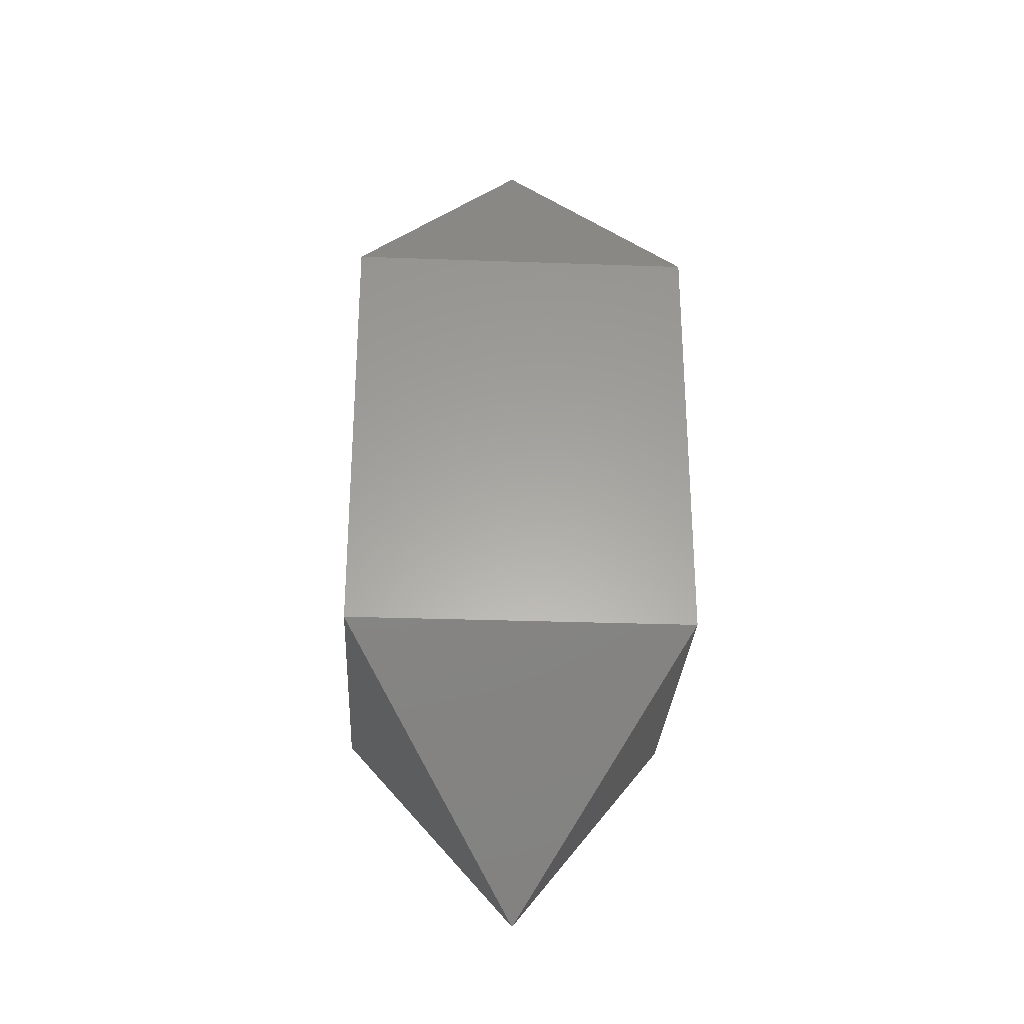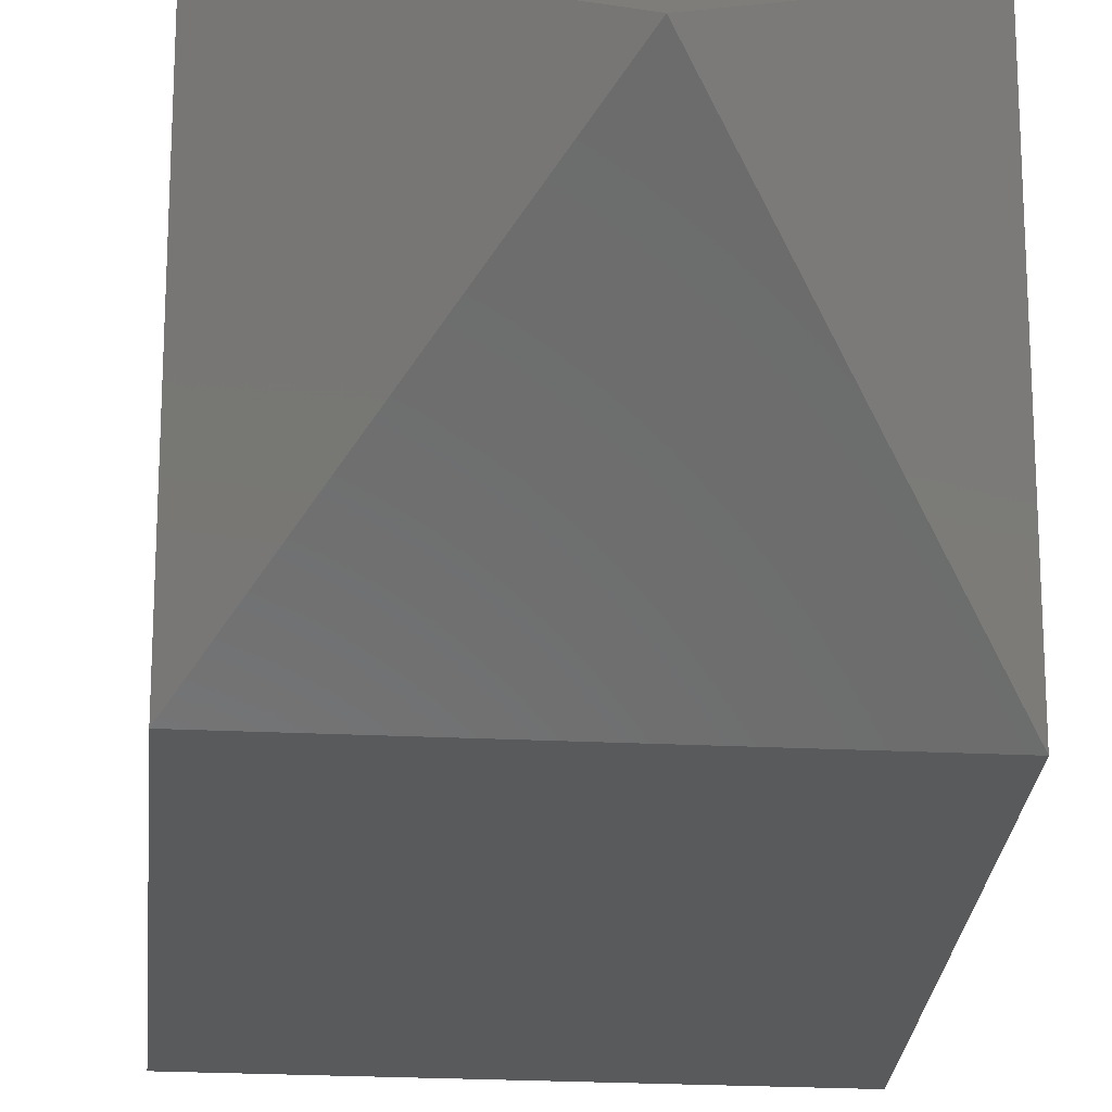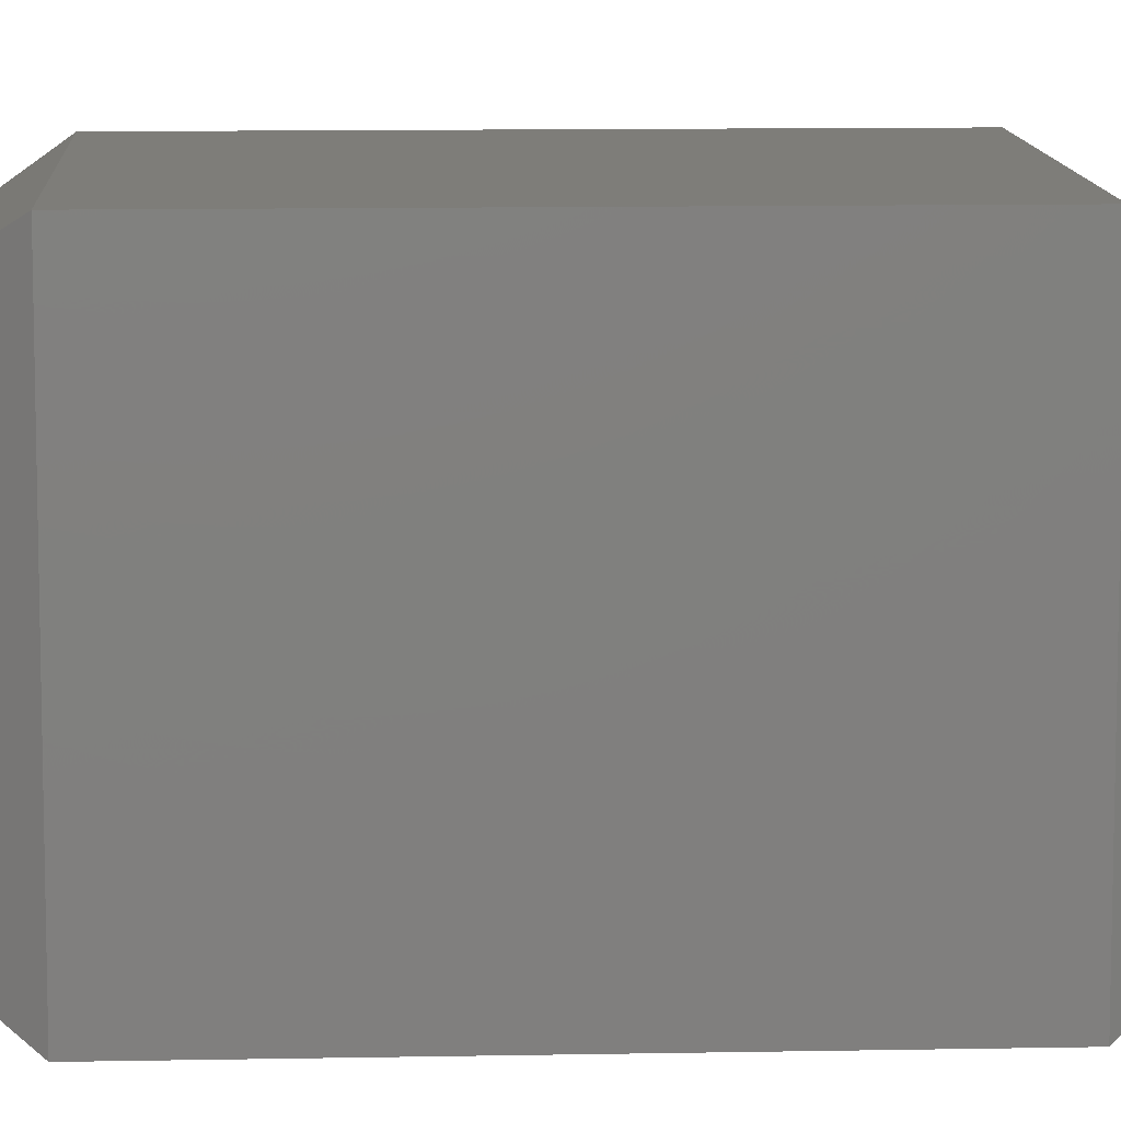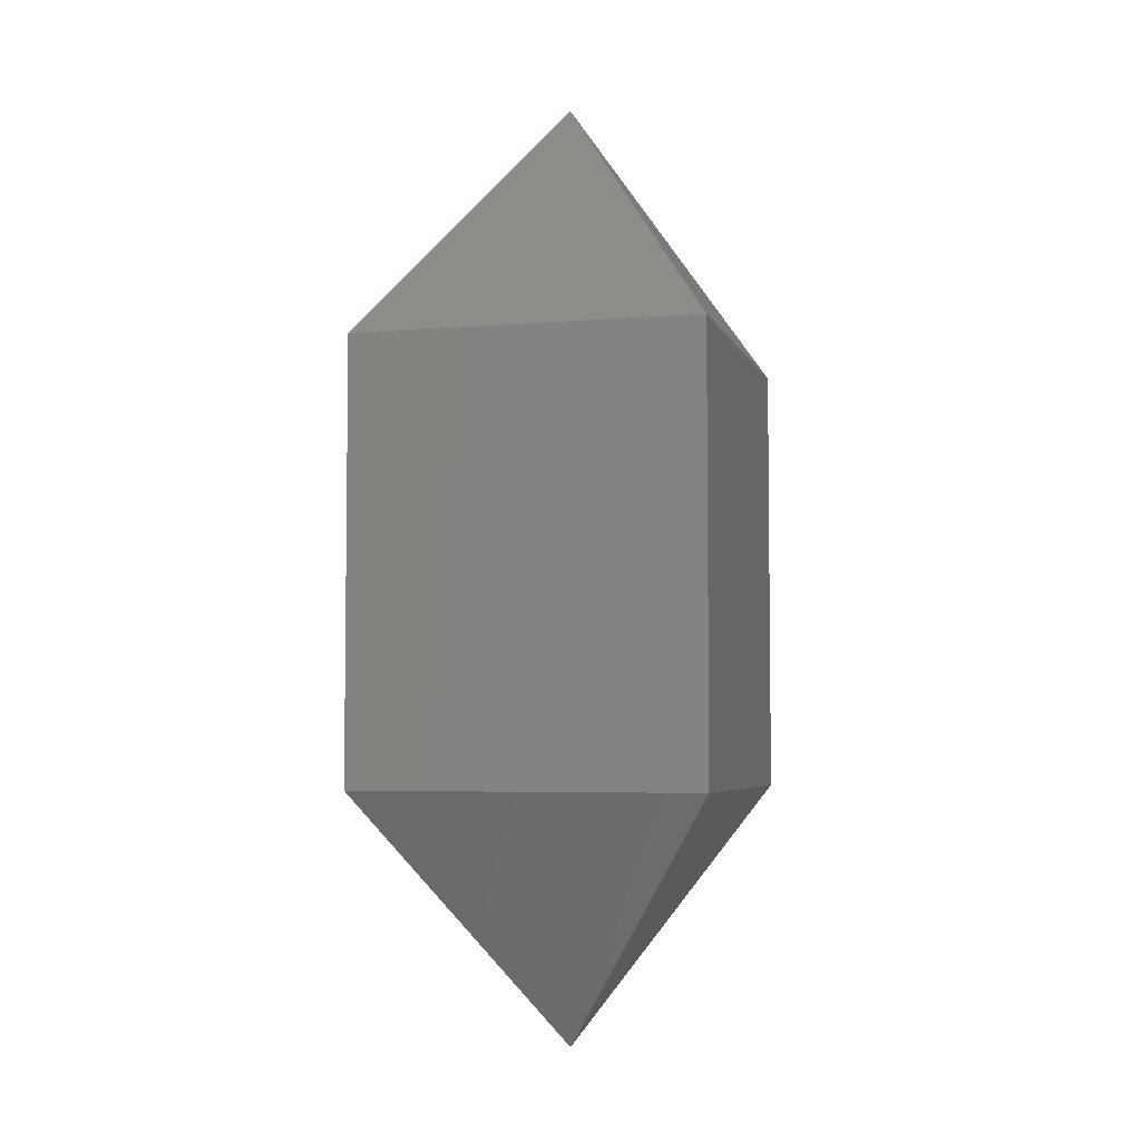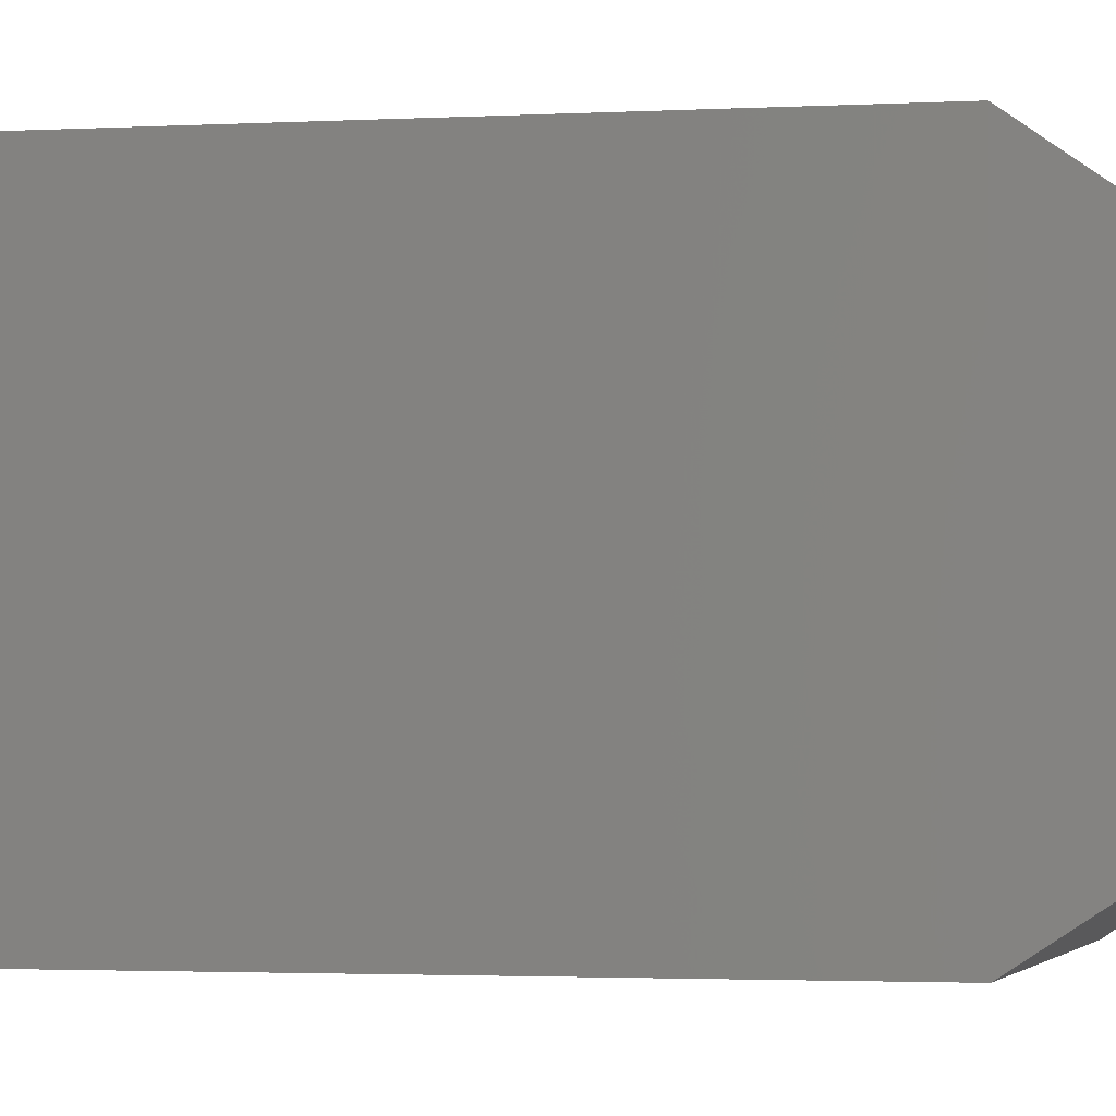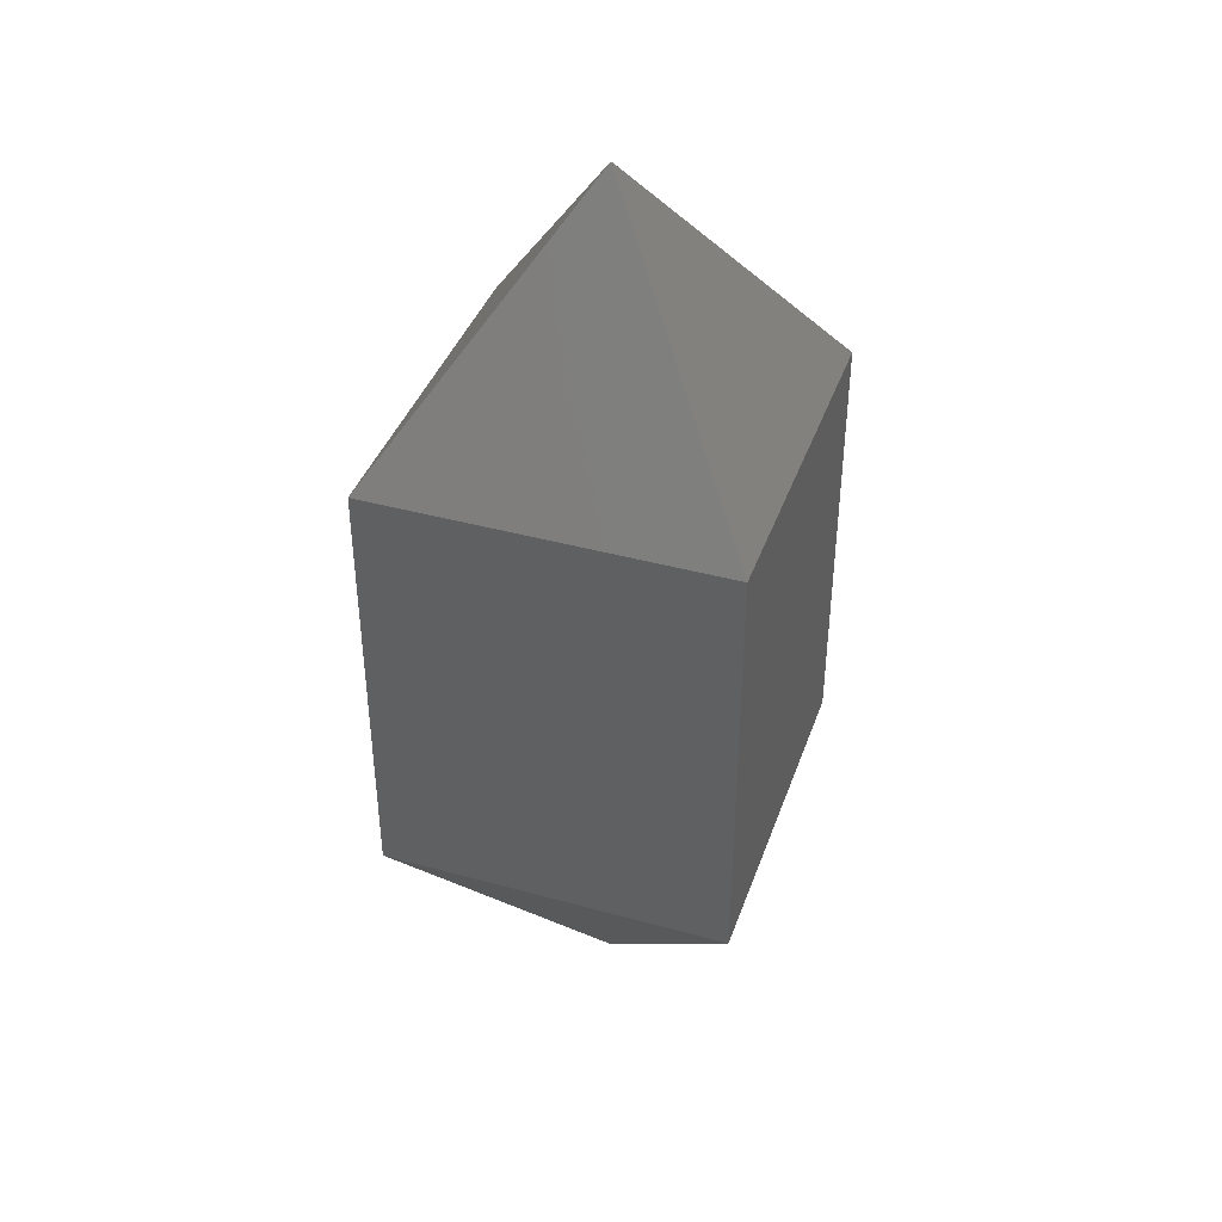
<metadata>
{"format":"stl","ext":"stl","renderer":"f3d","projection":"perspective","resolution":1024,"background":"white","views":[{"elev":-28.8,"azim":-3.1,"up":"+Y"},{"elev":-23.8,"azim":175.3,"up":"+Z"},{"elev":10.3,"azim":87.1,"up":"+Z"},{"elev":-4.7,"azim":104.7,"up":"+Y"},{"elev":-1.8,"azim":103.7,"up":"+Z"},{"elev":40.4,"azim":108.7,"up":"+Y"}]}
</metadata>
<code>
# stl→obj: 12 verts, 20 faces
v -6.284 -7.854 10.79
v 6.284 7.854 10.79
v 6.284 -7.854 10.79
v -6.284 7.854 10.79
v -6.284 7.854 23.36
v -6.284 -7.854 23.36
v 6.284 -7.854 23.36
v 6.284 7.854 23.36
v -3.052e-05 -17.07 17.07
v 3.052e-05 -17.07 17.07
v -3.052e-05 17.07 17.07
v 3.052e-05 17.07 17.07
f 1 2 3
f 2 1 4
f 1 5 4
f 5 1 6
f 5 7 8
f 7 5 6
f 7 2 8
f 2 7 3
f 9 3 10
f 3 9 1
f 7 9 10
f 9 7 6
f 10 3 7
f 9 6 1
f 11 4 5
f 2 11 12
f 11 2 4
f 12 8 2
f 11 8 12
f 8 11 5

</code>
